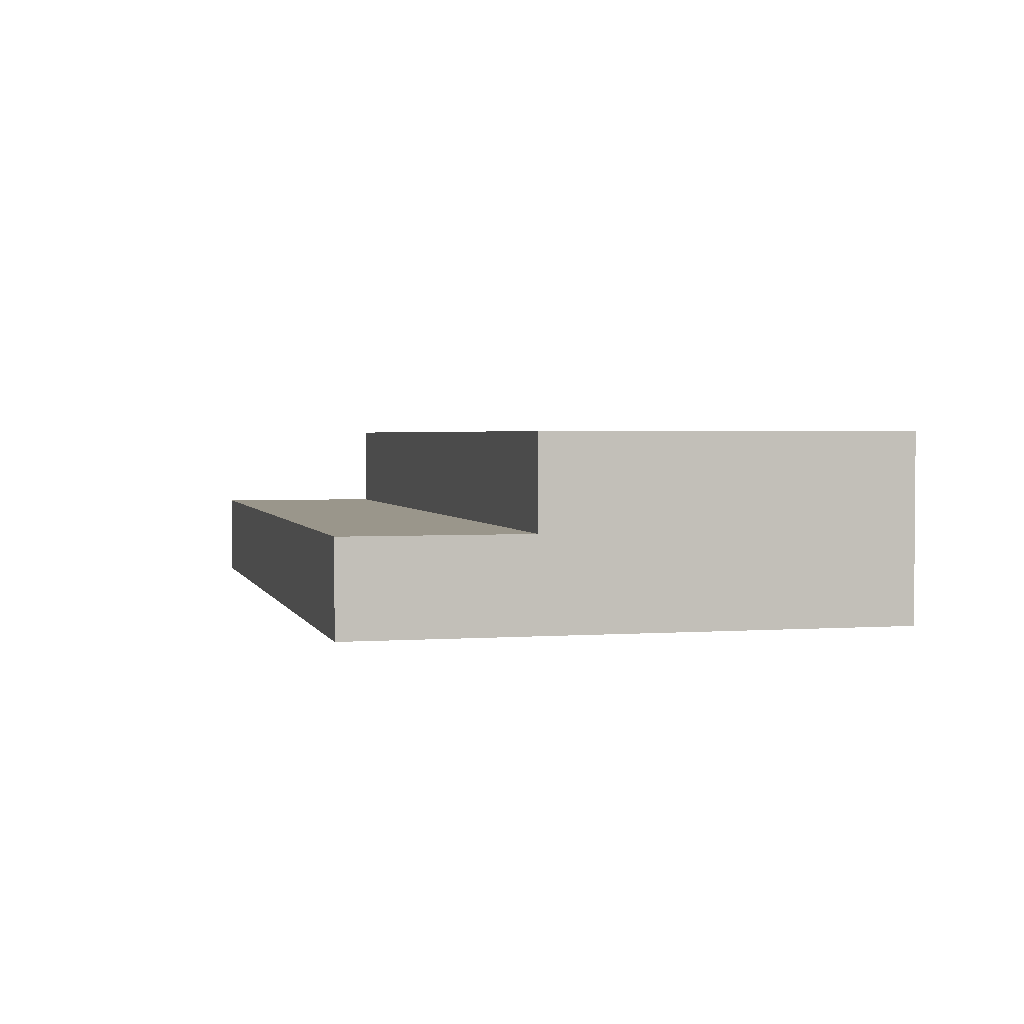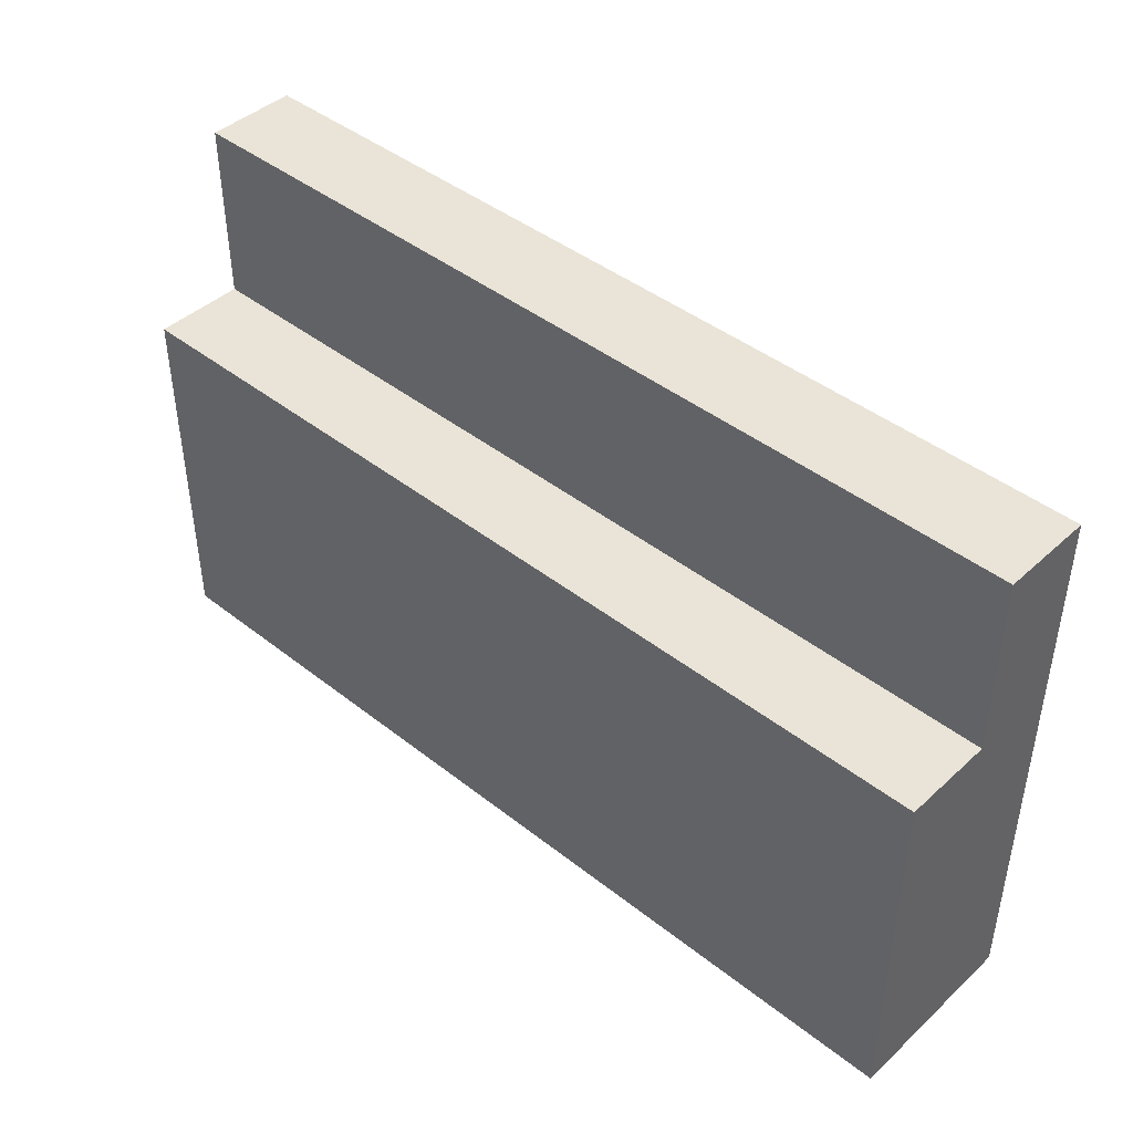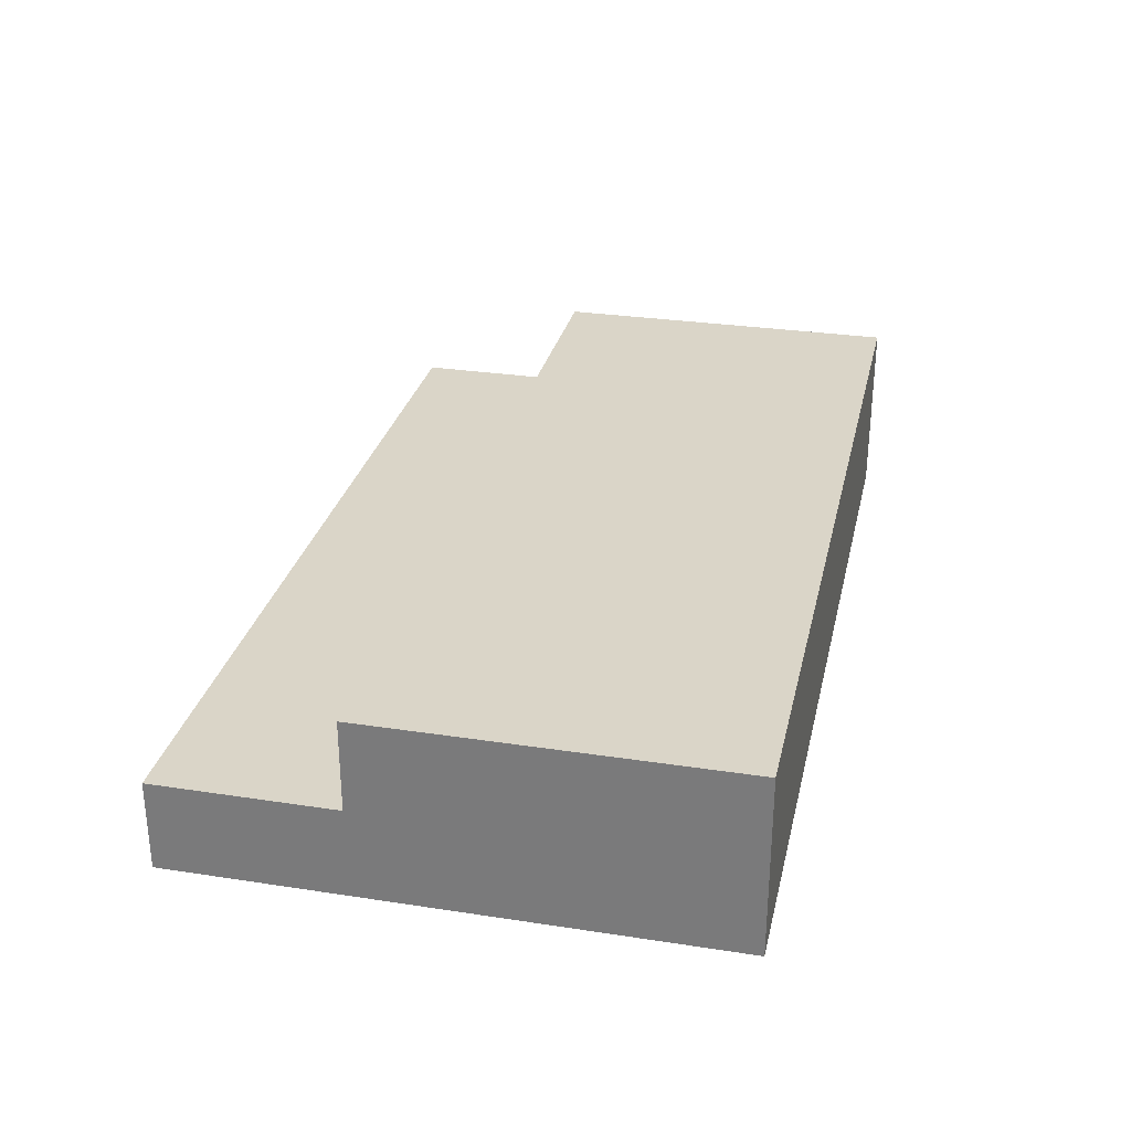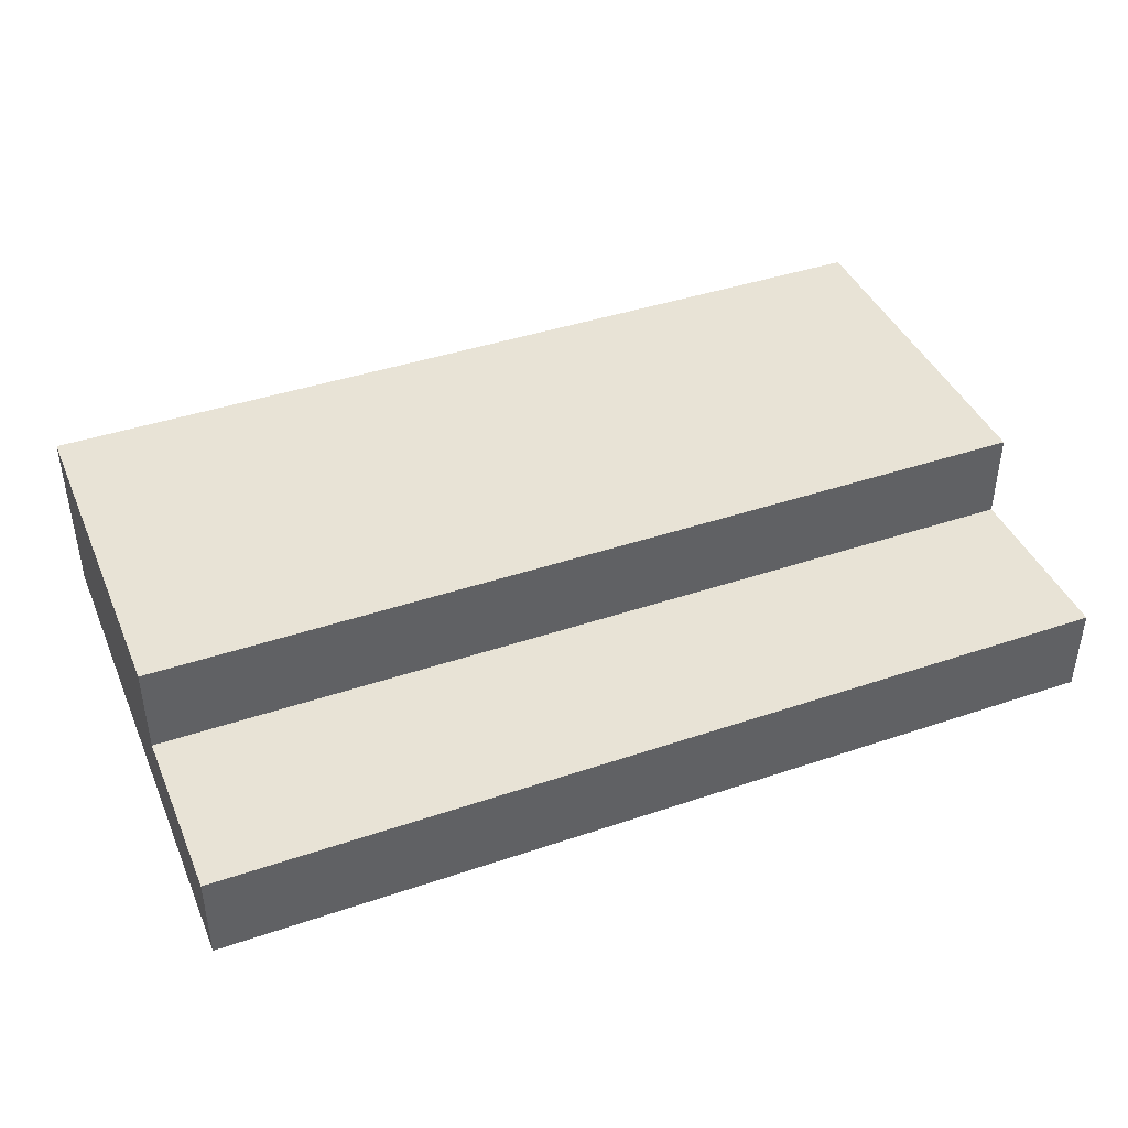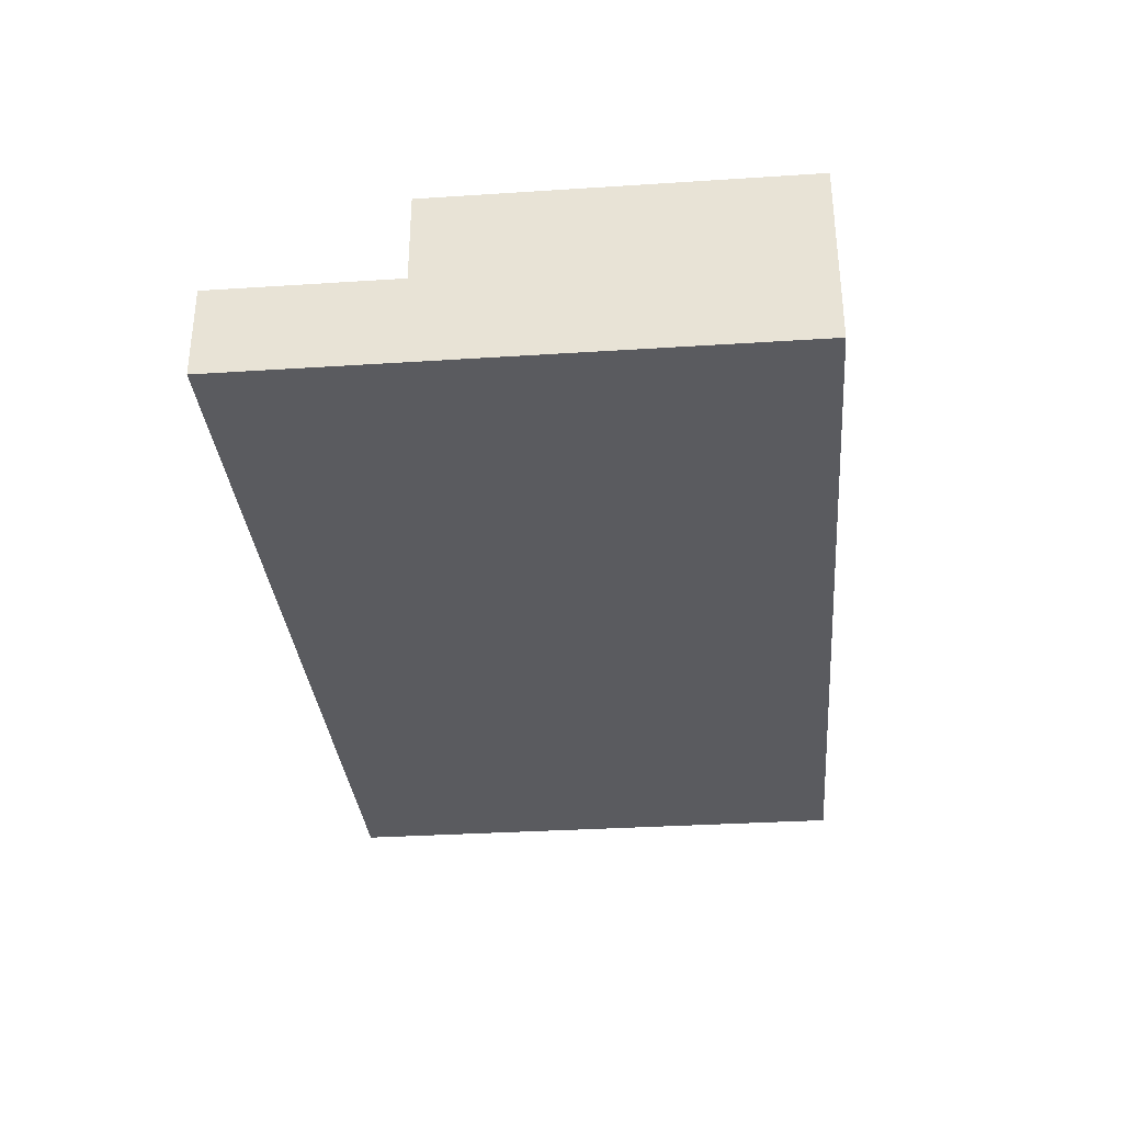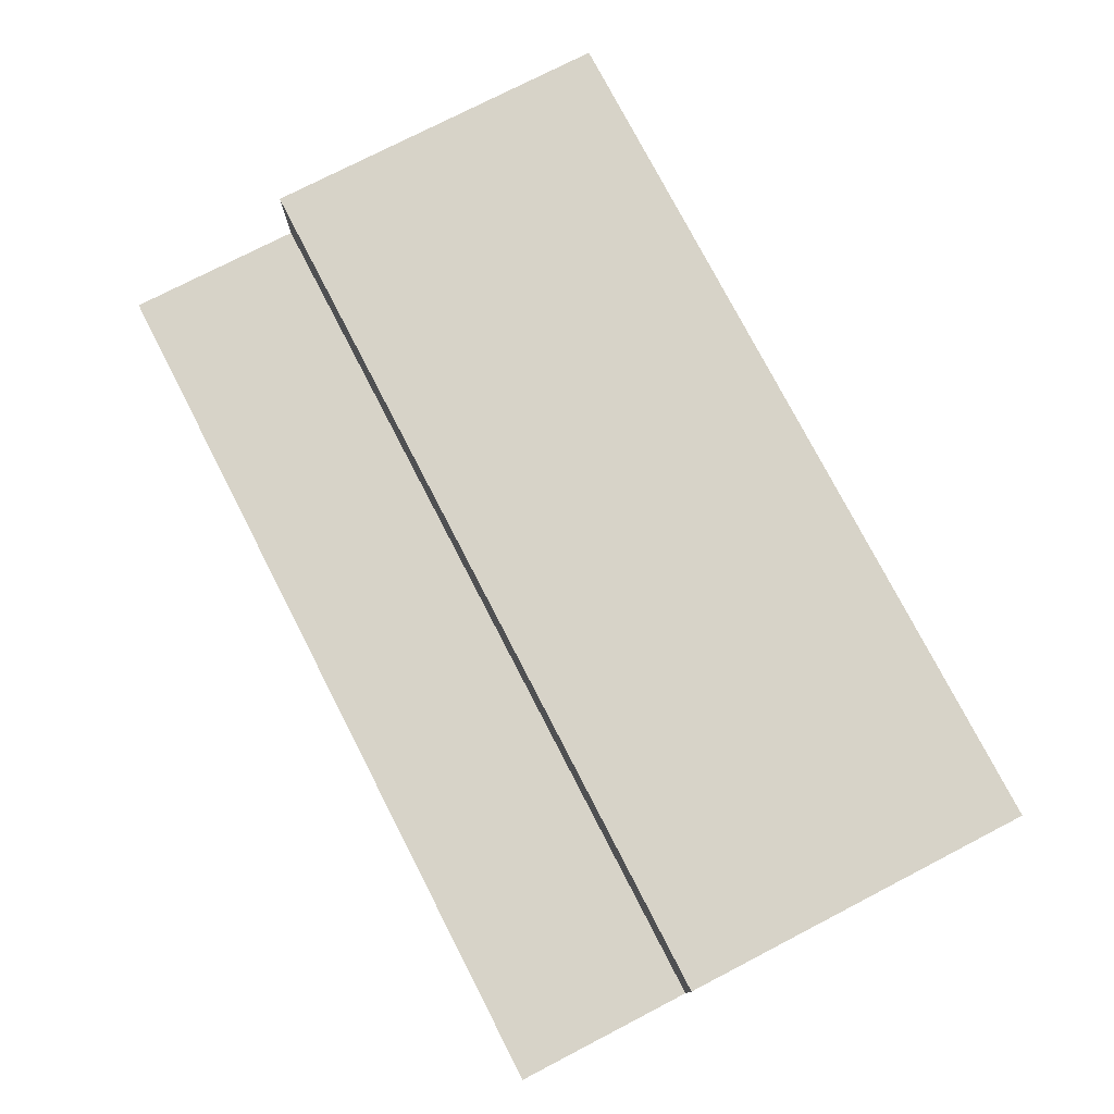
<metadata>
{"format":"obj","ext":"obj","renderer":"f3d","projection":"perspective","resolution":1024,"background":"white","views":[{"elev":2.4,"azim":75.8,"up":"+Y"},{"elev":43.3,"azim":-137.1,"up":"+Z"},{"elev":29.4,"azim":102.7,"up":"+Y"},{"elev":41.7,"azim":-22.2,"up":"+Y"},{"elev":-32.8,"azim":95.1,"up":"+Y"},{"elev":76.7,"azim":62.7,"up":"+Y"}]}
</metadata>
<code>
o
v -0.9 0 -0.1
v -0.9 0 -0.7
v -0.9 0.1 -0.1
v -0.9 0.1 -0.3
v -0.9 0.1 -0.5
v -0.9 0.1 -0.6
v -0.9 0.2 -0.3
v -0.9 0.2 -0.5
v -0.9 0.2 -0.6
v -0.9 0.2 -0.7
v 0.1 0 -0.1
v 0.1 0 -0.7
v 0.1 0.1 -0.1
v 0.1 0.1 -0.3
v 0.1 0.1 -0.5
v 0.1 0.1 -0.6
v 0.1 0.2 -0.3
v 0.1 0.2 -0.5
v 0.1 0.2 -0.6
v 0.1 0.2 -0.7
v -0.9 0 -0.1
v -0.9 0.1 -0.1
v 0.1 0 -0.1
v 0.1 0.1 -0.1
v -0.9 0.1 -0.3
v -0.9 0.2 -0.3
v -0.7 0.1 -0.3
v -0.7 0.2 -0.3
v -0.5 0.1 -0.3
v -0.5 0.2 -0.3
v -0.3 0.1 -0.3
v -0.3 0.2 -0.3
v -0.1 0.1 -0.3
v -0.1 0.2 -0.3
v 0.1 0.1 -0.3
v 0.1 0.2 -0.3
v -0.9 0 -0.7
v -0.9 0.2 -0.7
v 0.1 0 -0.7
v 0.1 0.2 -0.7
v -0.9 0 -0.1
v 0.1 0 -0.1
v -0.5 0 -0.2
v -0.3 0 -0.2
v -0.5 0 -0.3
v -0.3 0 -0.3
v -0.9 0 -0.7
v 0.1 0 -0.7
v -0.9 0.1 -0.1
v 0.1 0.1 -0.1
v -0.5 0.1 -0.2
v -0.3 0.1 -0.2
v -0.9 0.1 -0.3
v -0.7 0.1 -0.3
v -0.5 0.1 -0.3
v -0.3 0.1 -0.3
v -0.1 0.1 -0.3
v 0.1 0.1 -0.3
v -0.9 0.2 -0.3
v -0.7 0.2 -0.3
v -0.5 0.2 -0.3
v -0.3 0.2 -0.3
v -0.1 0.2 -0.3
v 0.1 0.2 -0.3
v -0.8 0.2 -0.4
v -0.7 0.2 -0.4
v -0.5 0.2 -0.4
v -0.3 0.2 -0.4
v -0.1 0.2 -0.4
v 0 0.2 -0.4
v -0.9 0.2 -0.5
v -0.8 0.2 -0.5
v -0.7 0.2 -0.5
v -0.1 0.2 -0.5
v 0 0.2 -0.5
v 0.1 0.2 -0.5
v -0.9 0.2 -0.6
v -0.8 0.2 -0.6
v 0 0.2 -0.6
v 0.1 0.2 -0.6
v -0.9 0.2 -0.7
v 0.1 0.2 -0.7
f 3 2 1
f 4 2 3
f 5 2 4
f 6 2 5
f 7 5 4
f 8 6 5
f 8 5 7
f 9 2 6
f 9 6 8
f 10 2 9
f 11 12 13
f 13 12 14
f 14 12 15
f 15 12 16
f 14 15 17
f 15 16 18
f 17 15 18
f 16 12 19
f 18 16 19
f 19 12 20
f 23 22 21
f 24 22 23
f 27 26 25
f 28 26 27
f 29 28 27
f 30 28 29
f 31 30 29
f 32 30 31
f 33 32 31
f 34 32 33
f 35 34 33
f 36 34 35
f 37 38 39
f 39 38 40
f 43 42 41
f 44 42 43
f 45 43 41
f 45 44 43
f 46 42 44
f 46 44 45
f 47 45 41
f 47 46 45
f 48 42 46
f 48 46 47
f 49 50 51
f 51 50 52
f 49 51 53
f 53 51 54
f 51 52 55
f 54 51 55
f 52 50 56
f 55 52 56
f 56 50 57
f 57 50 58
f 59 60 65
f 60 61 66
f 65 60 66
f 61 62 67
f 66 61 67
f 62 63 68
f 67 62 68
f 63 64 69
f 68 63 69
f 69 64 70
f 59 65 71
f 65 66 72
f 71 65 72
f 67 68 73
f 72 66 73
f 66 67 73
f 68 69 73
f 69 70 74
f 73 69 74
f 70 64 75
f 74 70 75
f 75 64 76
f 71 72 77
f 73 74 78
f 77 72 78
f 72 73 78
f 74 75 78
f 75 76 79
f 78 75 79
f 79 76 80
f 77 78 81
f 78 79 81
f 79 80 81
f 81 80 82

</code>
